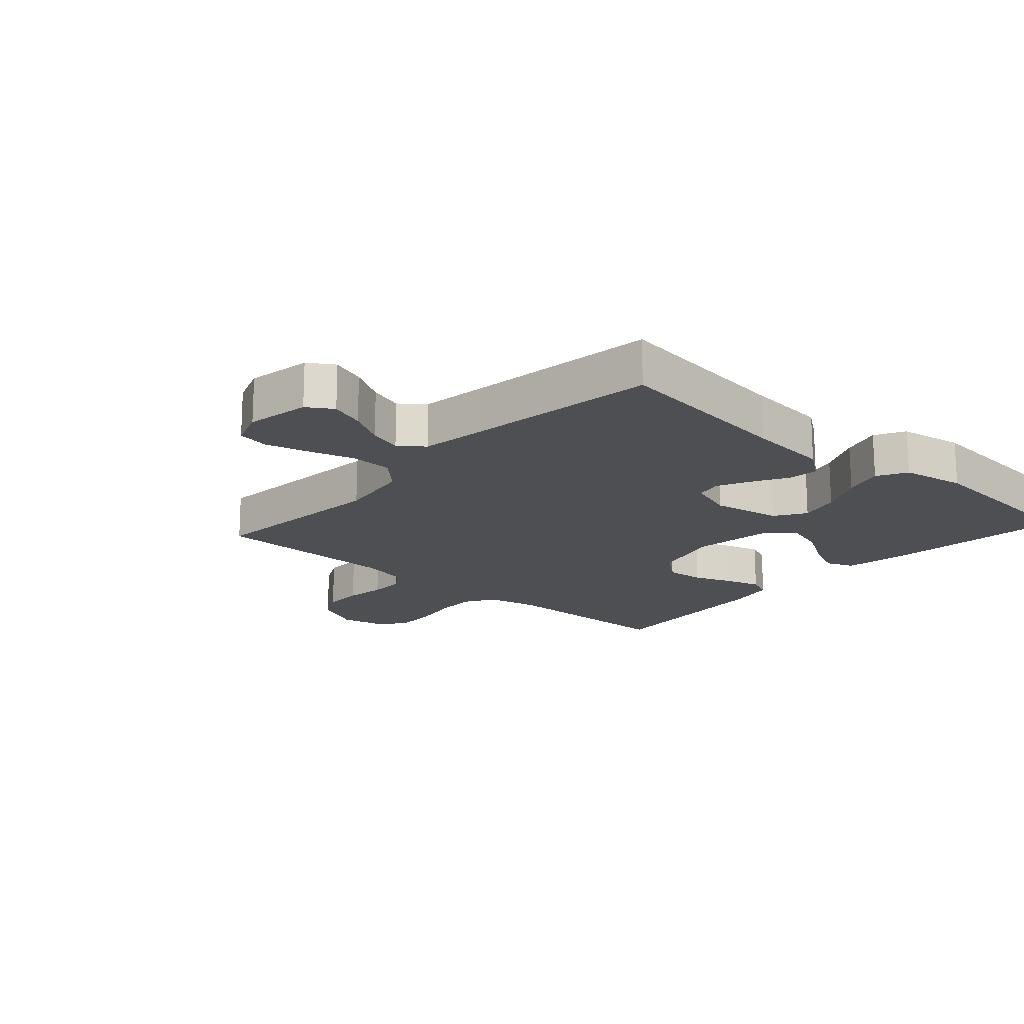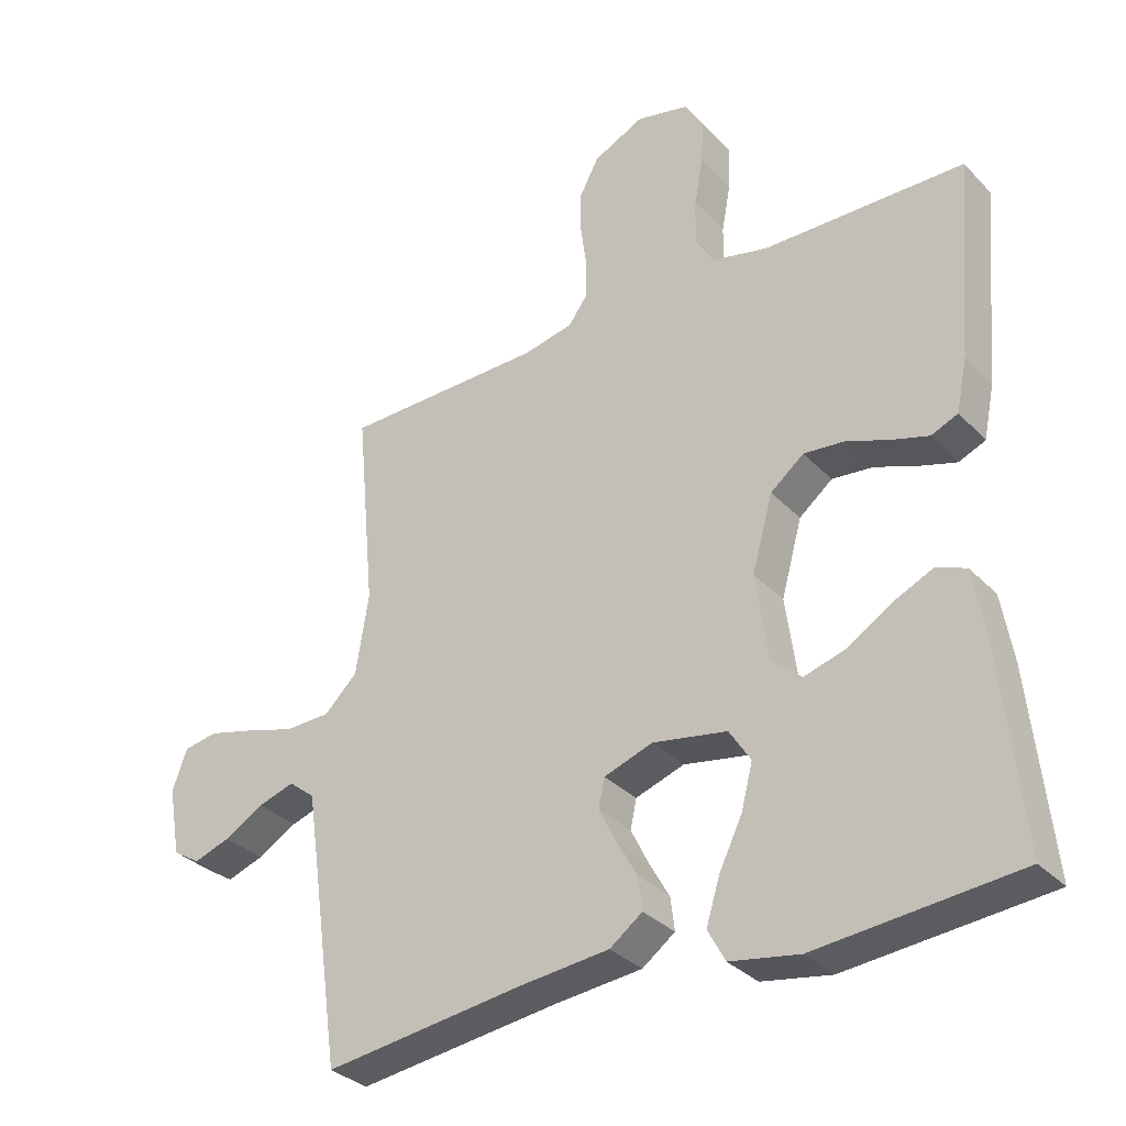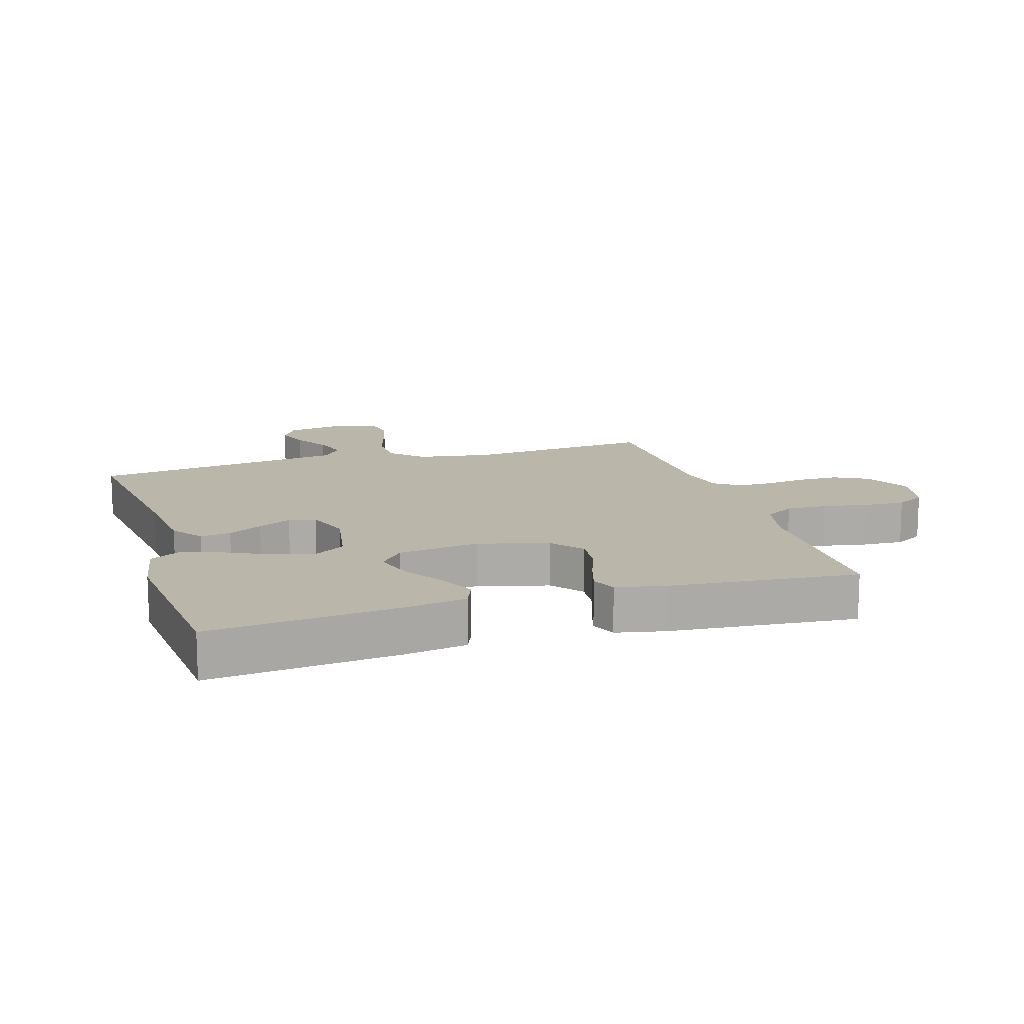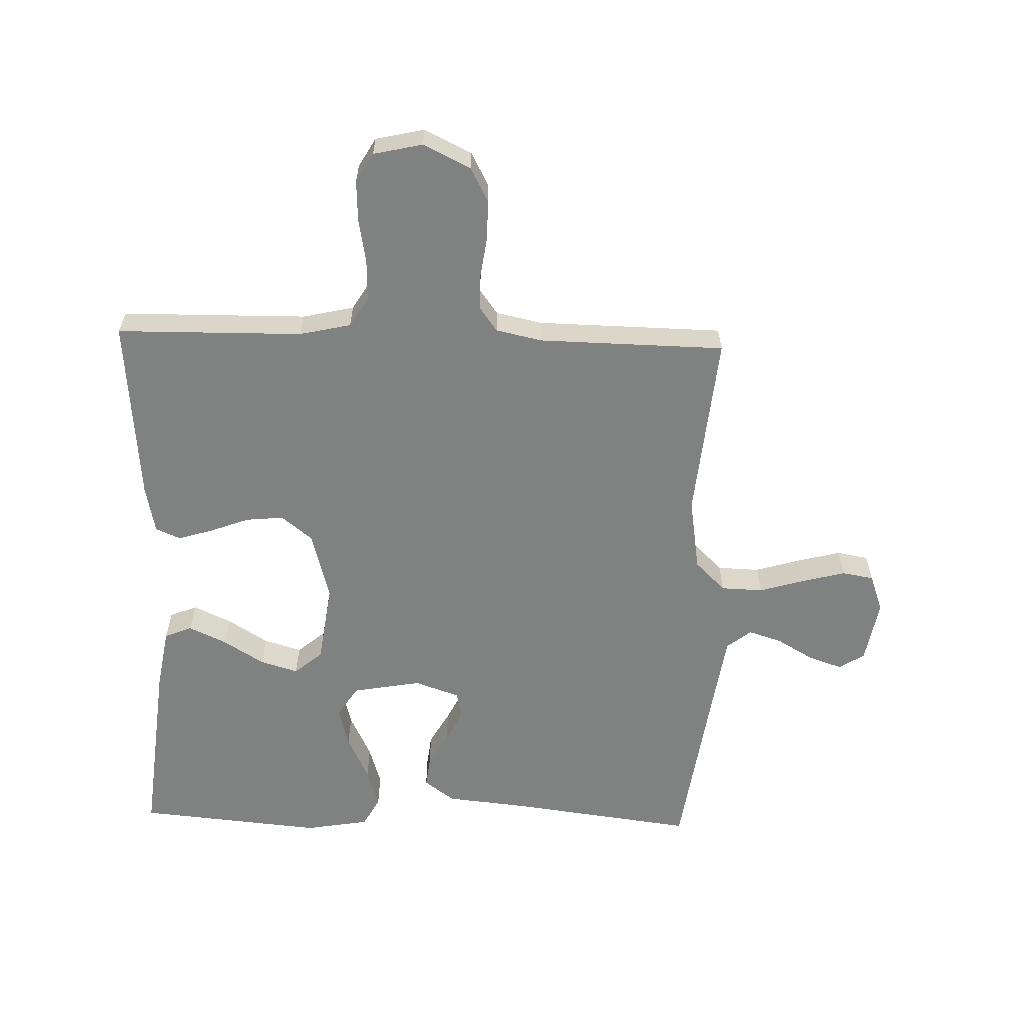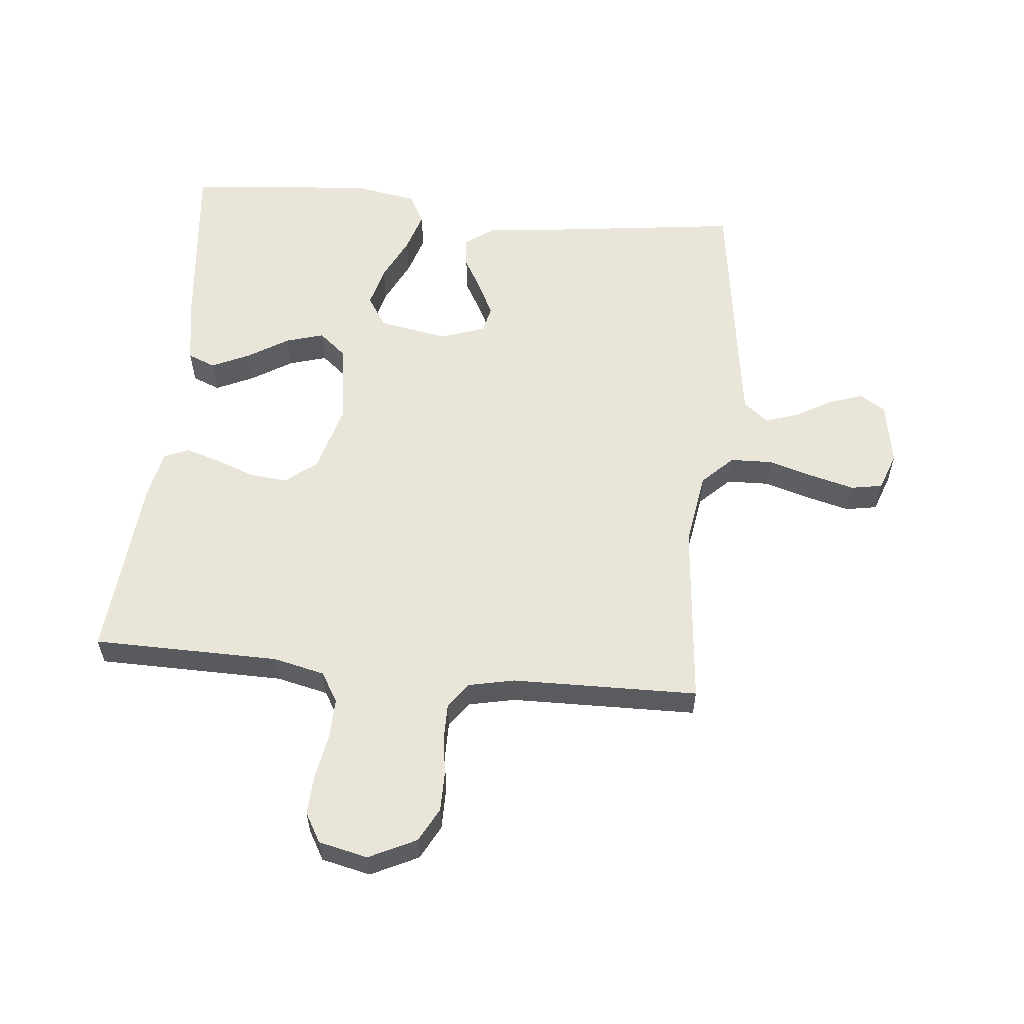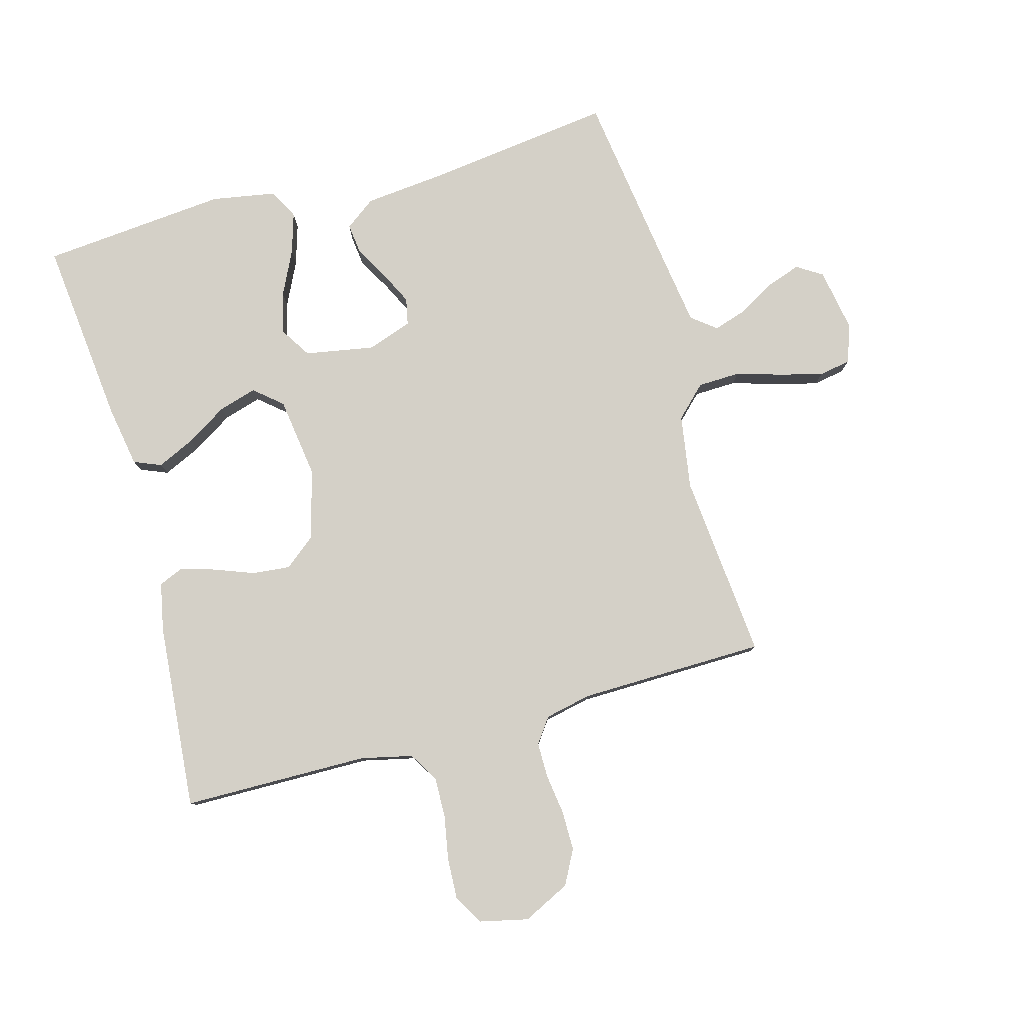
<metadata>
{"format":"obj","ext":"obj","renderer":"f3d","projection":"perspective","resolution":1024,"background":"white","views":[{"elev":-17.5,"azim":138.1,"up":"+Y"},{"elev":-32.7,"azim":-144.2,"up":"+Z"},{"elev":13.9,"azim":-107.1,"up":"+Y"},{"elev":-60.3,"azim":-1.8,"up":"+Y"},{"elev":57.8,"azim":5.6,"up":"+Y"},{"elev":80.0,"azim":-15.5,"up":"+Y"}]}
</metadata>
<code>
v 0.5 0.07 0.5
v 0.472 0.07 0.2
v 0.491 0.07 0.08
v 0.54 0.07 0.032
v 0.608 0.07 0.03
v 0.682 0.07 0.052
v 0.751 0.07 0.07
v 0.802 0.07 0.061
v 0.824 0.07 0
v 0.806 0.07 -0.103
v 0.765 0.07 -0.129
v 0.71 0.07 -0.11
v 0.651 0.07 -0.076
v 0.597 0.07 -0.059
v 0.558 0.07 -0.09
v 0.542 0.07 -0.2
v 0.5 0.07 -0.5
v 0.2 0.07 -0.462
v 0.068 0.07 -0.449
v 0.019 0.07 -0.413
v 0.025 0.07 -0.364
v 0.056 0.07 -0.309
v 0.082 0.07 -0.256
v 0.073 0.07 -0.213
v 0 0.07 -0.188
v -0.111 0.07 -0.208
v -0.143 0.07 -0.258
v -0.126 0.07 -0.324
v -0.091 0.07 -0.396
v -0.071 0.07 -0.461
v -0.097 0.07 -0.509
v -0.2 0.07 -0.527
v -0.5 0.07 -0.5
v -0.469 0.07 -0.2
v -0.452 0.07 -0.1
v -0.408 0.07 -0.082
v -0.347 0.07 -0.11
v -0.281 0.07 -0.151
v -0.22 0.07 -0.169
v -0.175 0.07 -0.131
v -0.157 0.07 0
v -0.188 0.07 0.112
v -0.238 0.07 0.152
v -0.299 0.07 0.146
v -0.362 0.07 0.122
v -0.418 0.07 0.105
v -0.458 0.07 0.122
v -0.474 0.07 0.2
v -0.5 0.07 0.5
v -0.2 0.07 0.504
v -0.117 0.07 0.523
v -0.088 0.07 0.571
v -0.09 0.07 0.637
v -0.103 0.07 0.708
v -0.106 0.07 0.774
v -0.079 0.07 0.821
v 0 0.07 0.839
v 0.076 0.07 0.802
v 0.105 0.07 0.747
v 0.105 0.07 0.683
v 0.096 0.07 0.618
v 0.096 0.07 0.561
v 0.125 0.07 0.521
v 0.2 0.07 0.505
v 0.5 0 0.5
v 0.472 0 0.2
v 0.491 0 0.08
v 0.54 0 0.032
v 0.608 0 0.03
v 0.682 0 0.052
v 0.751 0 0.07
v 0.802 0 0.061
v 0.824 0 0
v 0.806 0 -0.103
v 0.765 0 -0.129
v 0.71 0 -0.11
v 0.651 0 -0.076
v 0.597 0 -0.059
v 0.558 0 -0.09
v 0.542 0 -0.2
v 0.5 0 -0.5
v 0.2 0 -0.462
v 0.068 0 -0.449
v 0.019 0 -0.413
v 0.025 0 -0.364
v 0.056 0 -0.309
v 0.082 0 -0.256
v 0.073 0 -0.213
v 0 0 -0.188
v -0.111 0 -0.208
v -0.143 0 -0.258
v -0.126 0 -0.324
v -0.091 0 -0.396
v -0.071 0 -0.461
v -0.097 0 -0.509
v -0.2 0 -0.527
v -0.5 0 -0.5
v -0.469 0 -0.2
v -0.452 0 -0.1
v -0.408 0 -0.082
v -0.347 0 -0.11
v -0.281 0 -0.151
v -0.22 0 -0.169
v -0.175 0 -0.131
v -0.157 0 0
v -0.188 0 0.112
v -0.238 0 0.152
v -0.299 0 0.146
v -0.362 0 0.122
v -0.418 0 0.105
v -0.458 0 0.122
v -0.474 0 0.2
v -0.5 0 0.5
v -0.2 0 0.504
v -0.117 0 0.523
v -0.088 0 0.571
v -0.09 0 0.637
v -0.103 0 0.708
v -0.106 0 0.774
v -0.079 0 0.821
v 0 0 0.839
v 0.076 0 0.802
v 0.105 0 0.747
v 0.105 0 0.683
v 0.096 0 0.618
v 0.096 0 0.561
v 0.125 0 0.521
v 0.2 0 0.505
f 59 60 61
f 58 59 61
f 57 58 61
f 56 57 61
f 55 56 61
f 54 55 61
f 53 54 61
f 52 53 61 62
f 51 52 62 63
f 48 49 50
f 47 48 50
f 46 47 50
f 45 46 50
f 44 45 50
f 51 63 64
f 50 51 64
f 44 50 64
f 43 44 64
f 36 37 38
f 35 36 38
f 34 35 38
f 33 34 38
f 32 33 38
f 31 32 38
f 30 31 38
f 29 30 38
f 28 29 38
f 27 28 38 39
f 26 27 39 40
f 20 21 22
f 19 20 22
f 18 19 22
f 18 22 23
f 17 18 23
f 16 17 23
f 15 16 23 24
f 11 12 13
f 10 11 13
f 9 10 13
f 8 9 13
f 7 8 13
f 6 7 13
f 5 6 13
f 4 5 13 14
f 15 24 25
f 14 15 25
f 4 14 25
f 3 4 25
f 64 1 2
f 43 64 2
f 42 43 2
f 2 3 25
f 42 2 25
f 41 42 25
f 25 26 40 41
f 125 124 123
f 125 123 122
f 125 122 121
f 125 121 120
f 125 120 119
f 125 119 118
f 125 118 117
f 126 125 117 116
f 127 126 116 115
f 114 113 112
f 114 112 111
f 114 111 110
f 114 110 109
f 114 109 108
f 128 127 115
f 128 115 114
f 128 114 108
f 128 108 107
f 102 101 100
f 102 100 99
f 102 99 98
f 102 98 97
f 102 97 96
f 102 96 95
f 102 95 94
f 102 94 93
f 102 93 92
f 103 102 92 91
f 104 103 91 90
f 86 85 84
f 86 84 83
f 86 83 82
f 87 86 82
f 87 82 81
f 87 81 80
f 88 87 80 79
f 77 76 75
f 77 75 74
f 77 74 73
f 77 73 72
f 77 72 71
f 77 71 70
f 77 70 69
f 78 77 69 68
f 89 88 79
f 89 79 78
f 89 78 68
f 89 68 67
f 66 65 128
f 66 128 107
f 66 107 106
f 89 67 66
f 89 66 106
f 89 106 105
f 105 104 90 89
f 1 65 66 2
f 2 66 67 3
f 3 67 68 4
f 4 68 69 5
f 5 69 70 6
f 6 70 71 7
f 7 71 72 8
f 8 72 73 9
f 9 73 74 10
f 10 74 75 11
f 11 75 76 12
f 12 76 77 13
f 13 77 78 14
f 14 78 79 15
f 15 79 80 16
f 16 80 81 17
f 17 81 82 18
f 18 82 83 19
f 19 83 84 20
f 20 84 85 21
f 21 85 86 22
f 22 86 87 23
f 23 87 88 24
f 24 88 89 25
f 25 89 90 26
f 26 90 91 27
f 27 91 92 28
f 28 92 93 29
f 29 93 94 30
f 30 94 95 31
f 31 95 96 32
f 32 96 97 33
f 33 97 98 34
f 34 98 99 35
f 35 99 100 36
f 36 100 101 37
f 37 101 102 38
f 38 102 103 39
f 39 103 104 40
f 40 104 105 41
f 41 105 106 42
f 42 106 107 43
f 43 107 108 44
f 44 108 109 45
f 45 109 110 46
f 46 110 111 47
f 47 111 112 48
f 48 112 113 49
f 49 113 114 50
f 50 114 115 51
f 51 115 116 52
f 52 116 117 53
f 53 117 118 54
f 54 118 119 55
f 55 119 120 56
f 56 120 121 57
f 57 121 122 58
f 58 122 123 59
f 59 123 124 60
f 60 124 125 61
f 61 125 126 62
f 62 126 127 63
f 63 127 128 64
f 64 128 65 1

</code>
